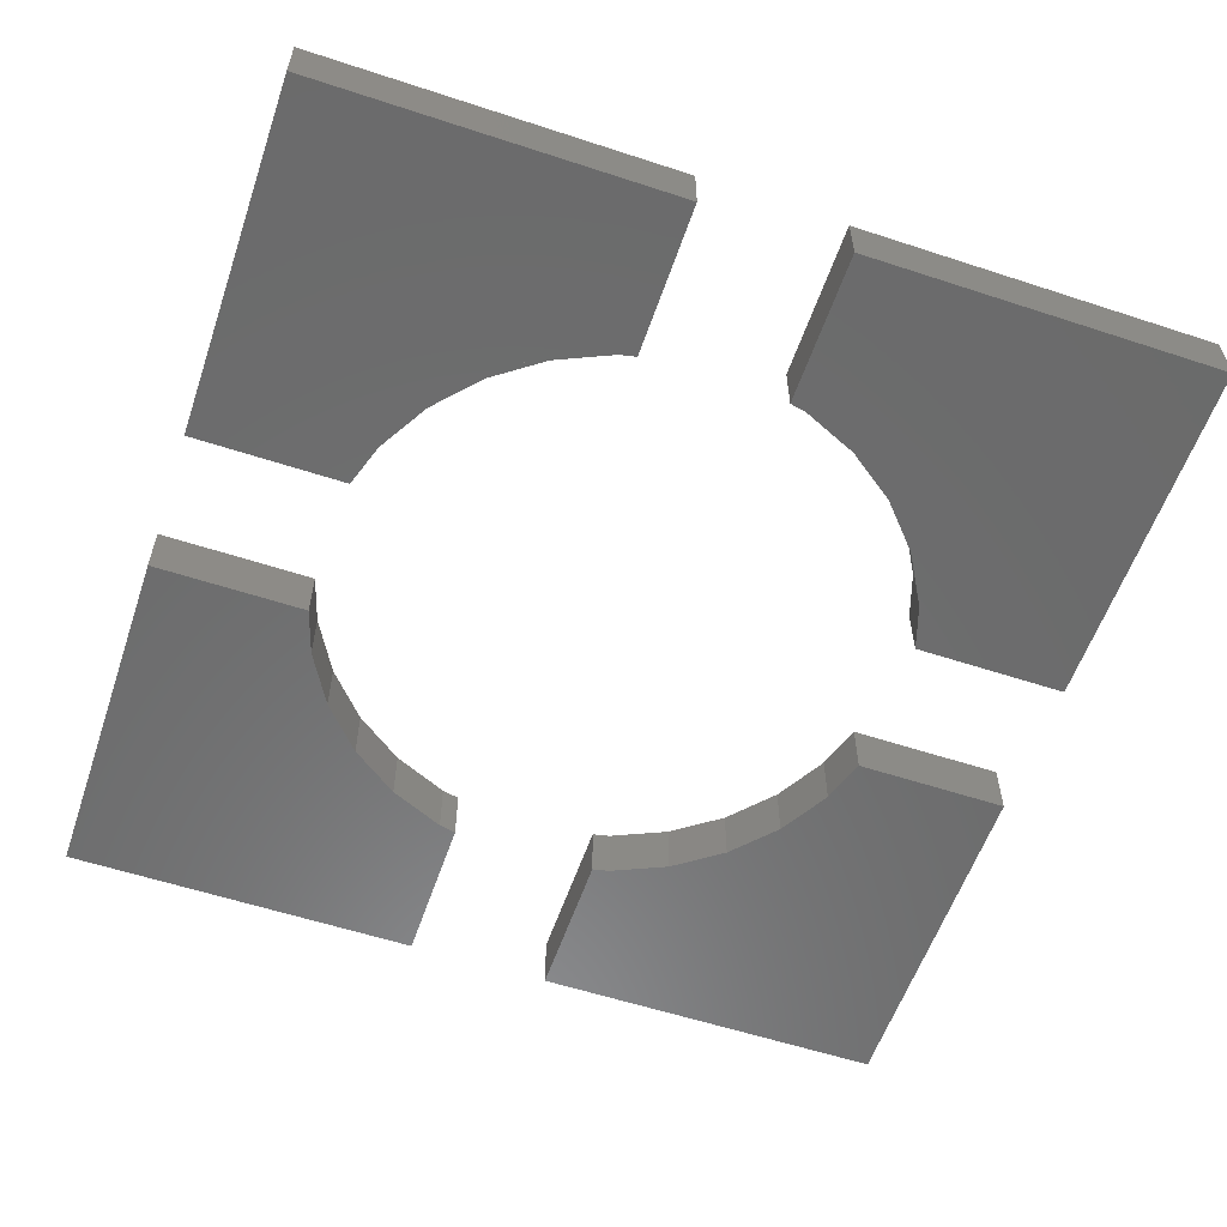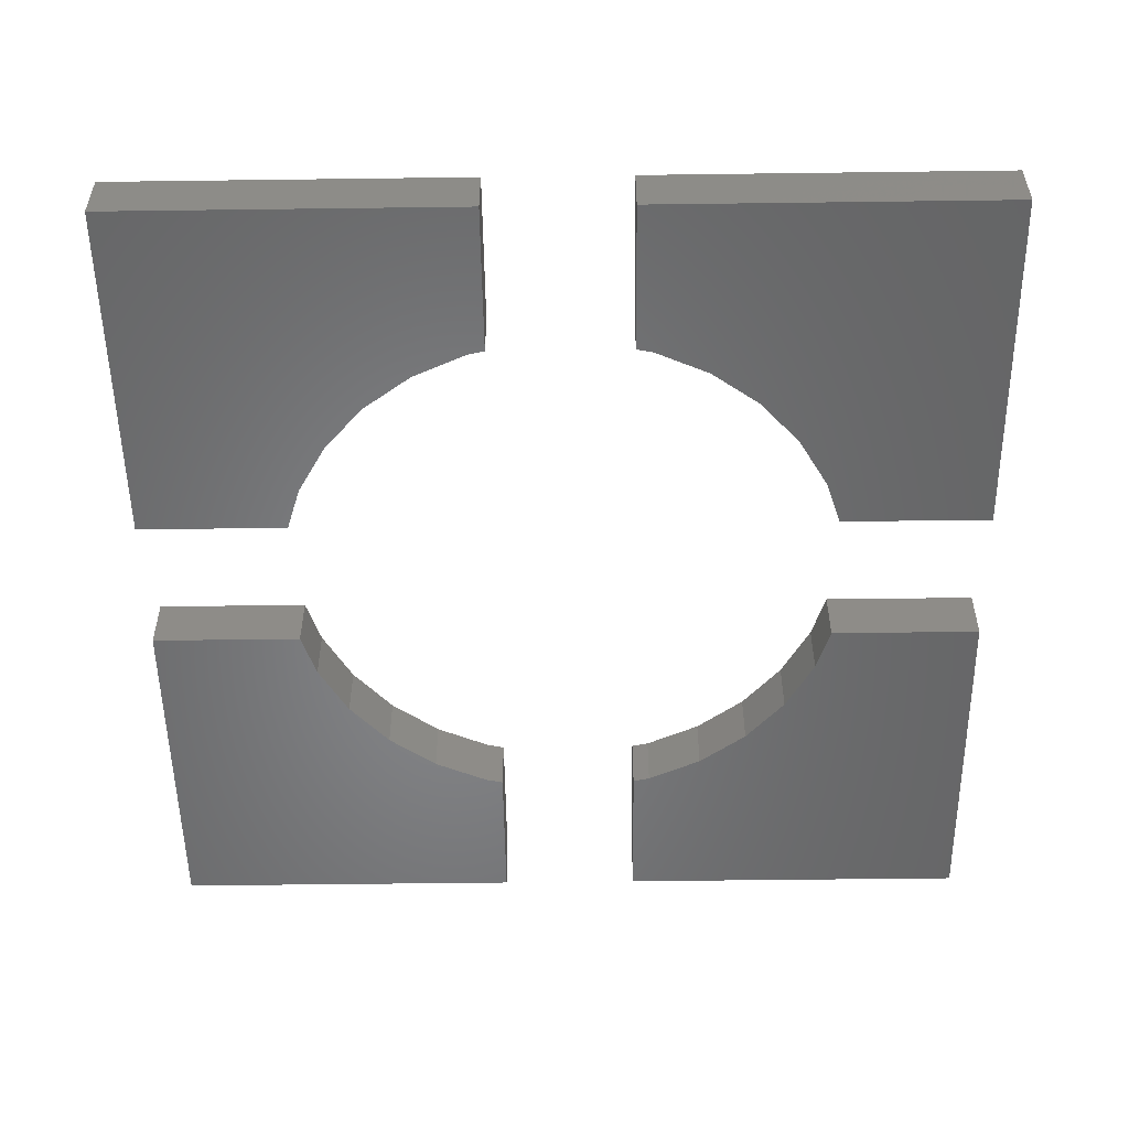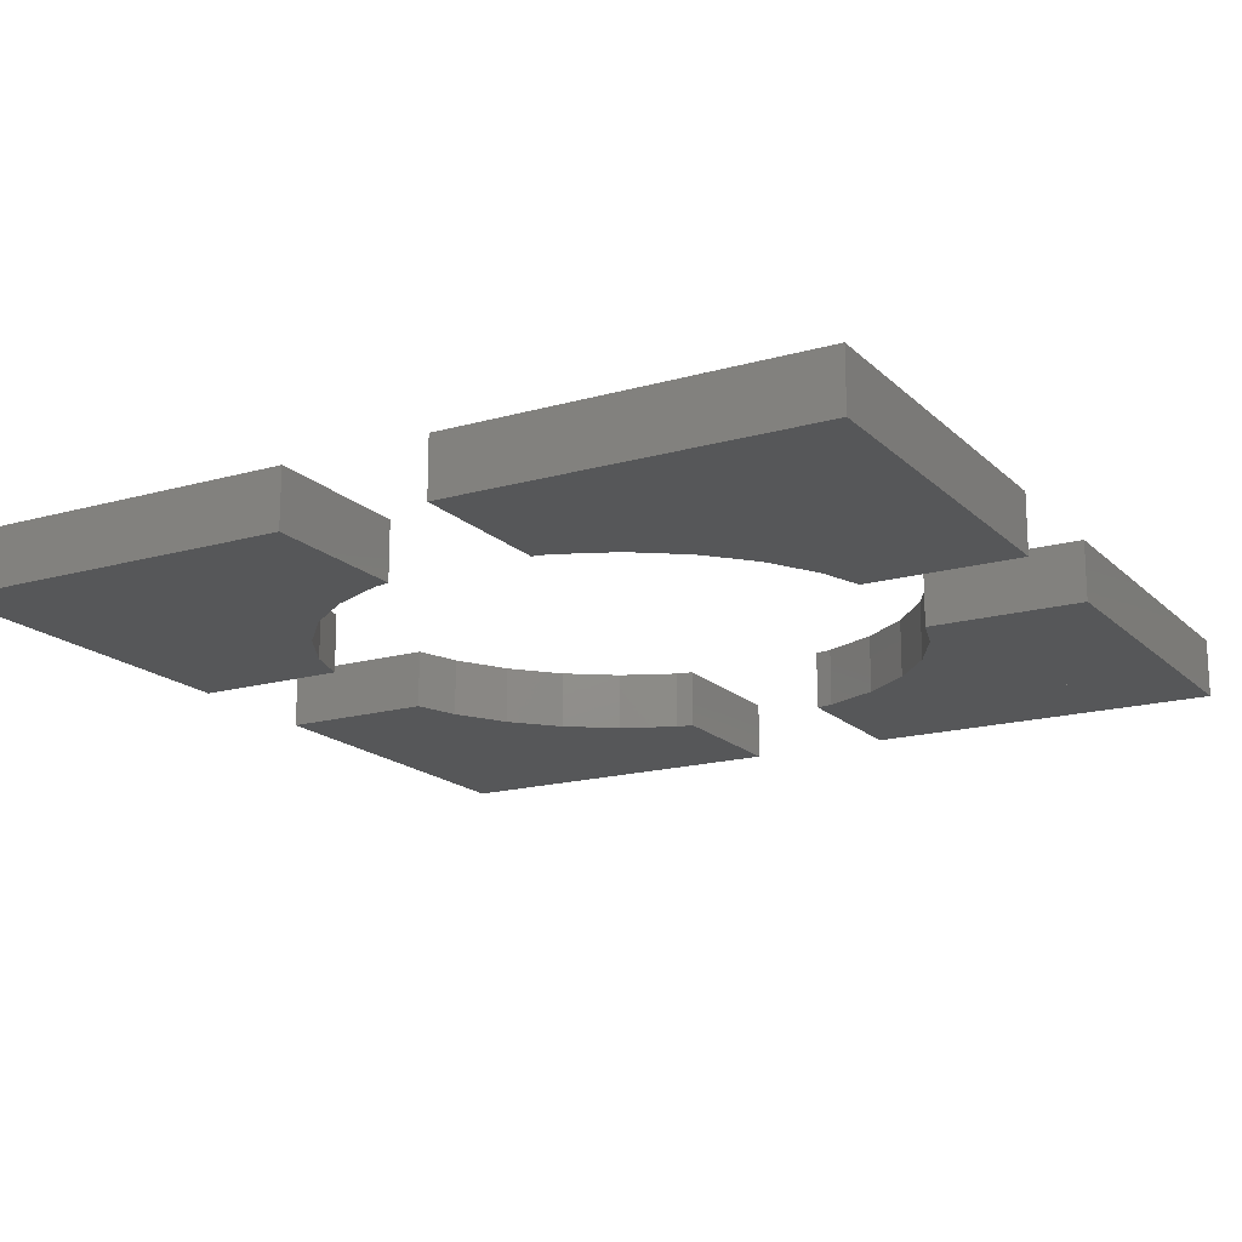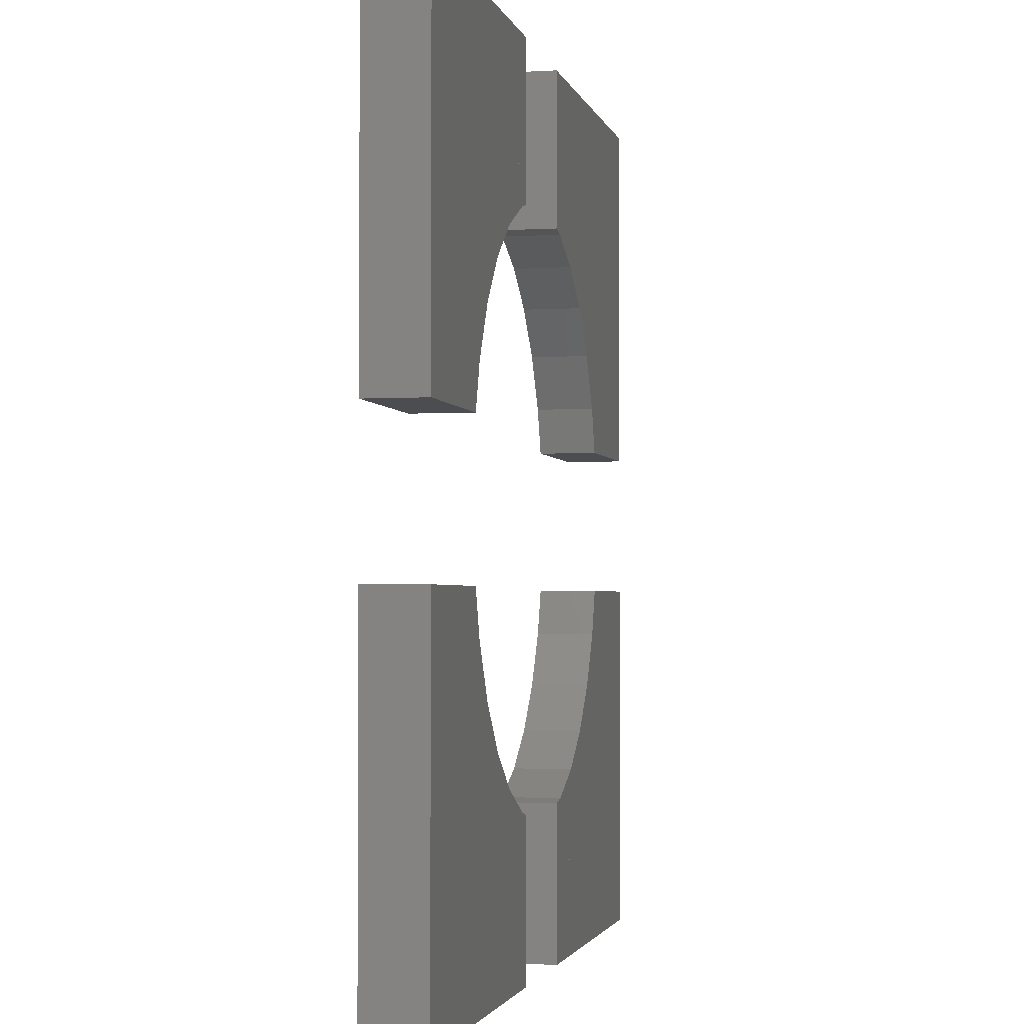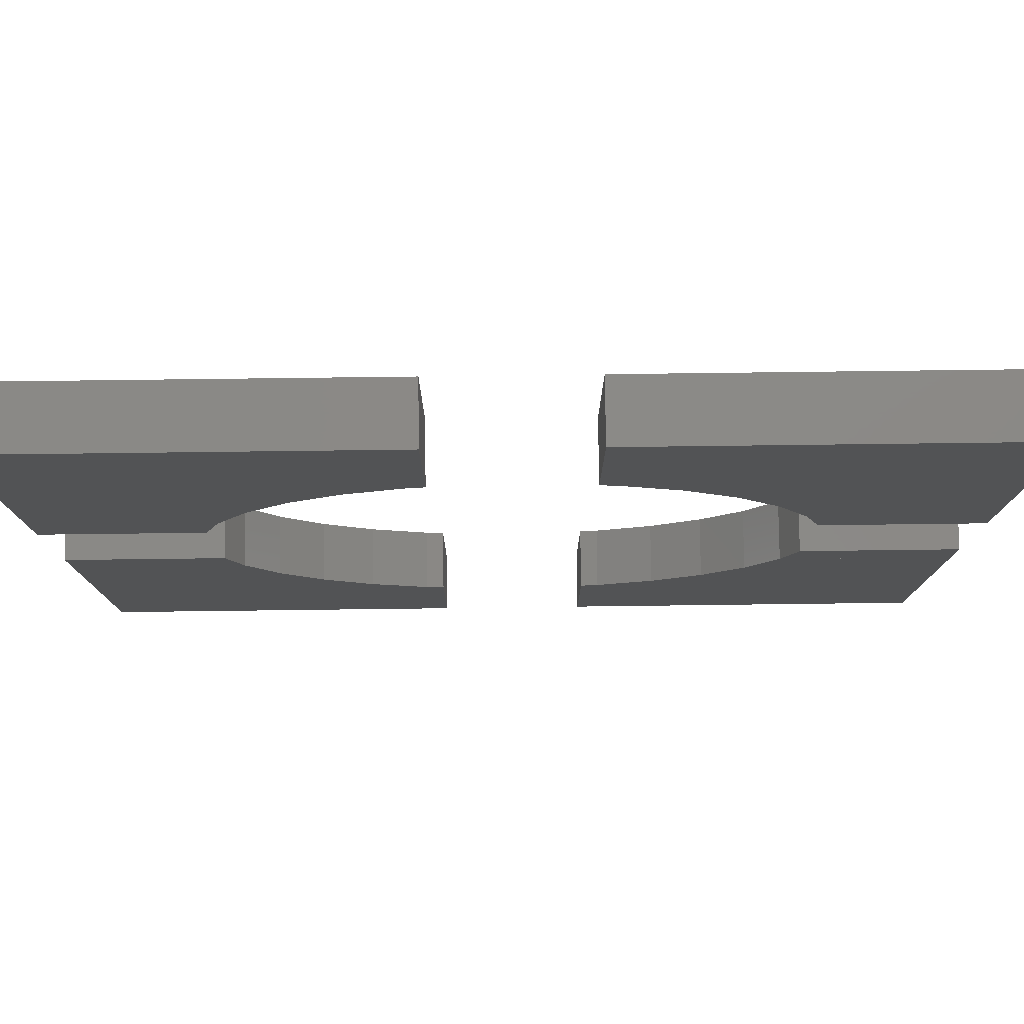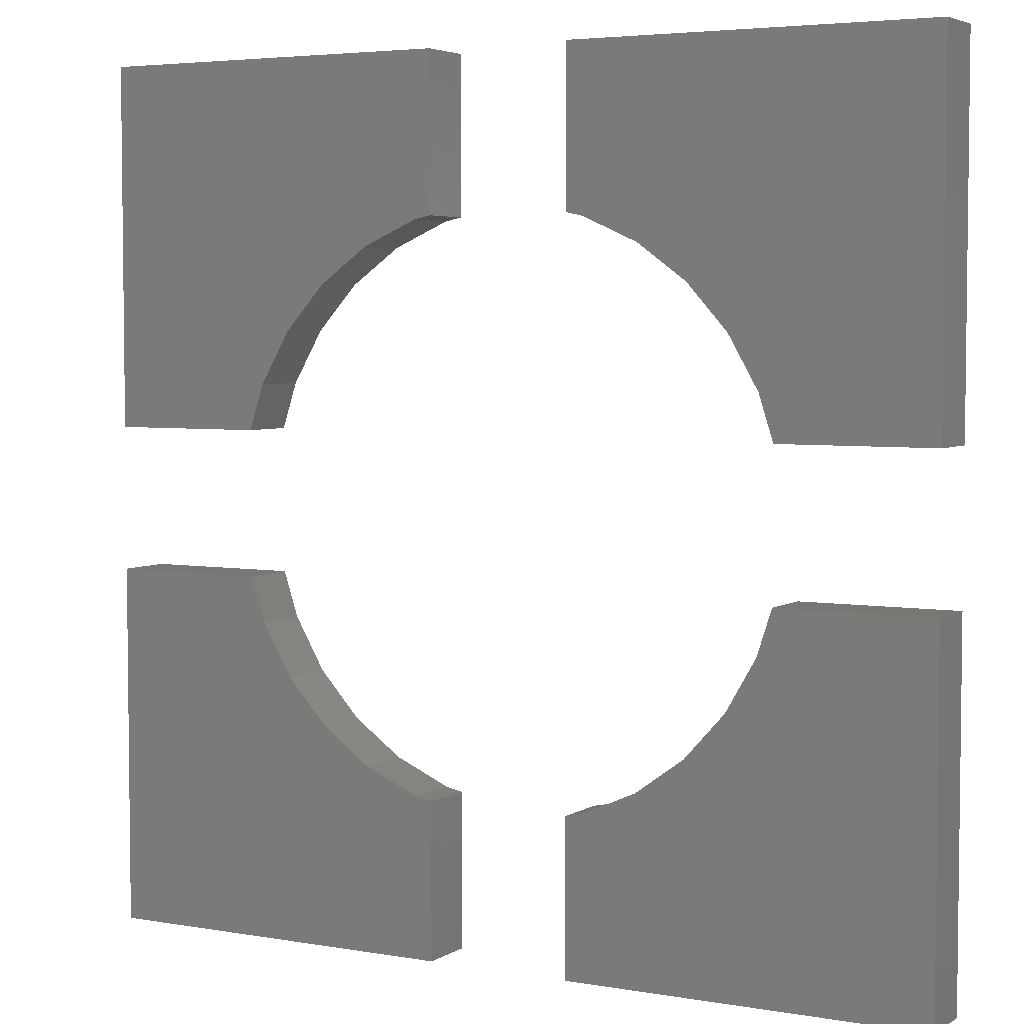
<metadata>
{"format":"stl","ext":"stl","renderer":"f3d","projection":"perspective","resolution":1024,"background":"white","views":[{"elev":-57.7,"azim":161.2,"up":"+Z"},{"elev":-52.9,"azim":0.8,"up":"+Z"},{"elev":-17.1,"azim":29.7,"up":"+Z"},{"elev":-2.2,"azim":-77.9,"up":"+Y"},{"elev":79.7,"azim":179.3,"up":"+Y"},{"elev":4.4,"azim":29.2,"up":"+Y"}]}
</metadata>
<code>
# stl→obj: 176 verts, 284 faces
v -15 -13.36 0
v -15 -15 0
v -15 -15 2
v -15 -13.36 2
v -15 -9.945 0
v -15 -9.945 2
v -15 -6.979 0
v -15 -6.979 2
v -15 -4.208 0
v -15 -4.208 2
v -15 -2.5 0
v -15 -2.5 2
v -15 6.09 0
v -15 2.5 0
v -15 2.5 2
v -15 6.09 2
v -15 13.98 0
v -15 13.98 2
v -15 15 2
v -15 15 0
v 15 -15 0
v 15 -2.5 0
v 15 -2.5 2
v 15 -15 2
v 15 2.5 0
v 15 15 0
v 15 15 2
v 15 2.5 2
v -3.726 -15 0
v -2.5 -15 0
v -2.5 -15 2
v -3.726 -15 2
v -9.239 -15 0
v -9.239 -15 2
v 8.423 -15 0
v 8.423 -15 2
v 5.583 -15 0
v 5.583 -15 2
v 2.823 -15 0
v 2.823 -15 2
v 2.5 -15 0
v 2.5 -15 2
v -11.58 15 0
v -11.58 15 2
v -8.423 15 0
v -8.423 15 2
v -5.583 15 0
v -5.583 15 2
v -2.823 15 0
v -2.823 15 2
v -2.5 15 0
v -2.5 15 2
v 11.58 15 0
v 11.58 15 2
v 3.726 15 0
v 2.5 15 0
v 2.5 15 2
v 3.726 15 2
v 9.239 15 0
v 9.239 15 2
v -2.5 -14.11 0
v -2.5 -12 0
v -2.5 -10.7 0
v -2.5 -9.945 0
v -2.5 -9.636 0
v -3.09 -9.511 0
v -13.48 -2.5 0
v -5 -8.66 0
v -11.13 -2.5 0
v -6.691 -7.431 0
v -10.04 -2.5 0
v -8.09 -5.878 0
v -9.645 -2.5 0
v -9.135 -4.067 0
v -12.93 2.5 0
v -11.27 2.5 0
v -10.26 2.5 0
v -9.737 2.5 0
v -9.645 2.5 0
v -9.135 4.067 0
v -2.5 12.09 0
v -8.09 5.878 0
v -2.5 10.48 0
v -6.691 7.431 0
v -2.5 9.773 0
v -5 8.66 0
v -2.5 9.636 0
v -3.09 9.511 0
v 9.737 -2.5 0
v 9.645 -2.5 0
v 9.135 -4.067 0
v 2.5 -12.09 0
v 8.09 -5.878 0
v 2.5 -10.48 0
v 6.691 -7.431 0
v 2.5 -9.773 0
v 5 -8.66 0
v 2.5 -9.636 0
v 3.09 -9.511 0
v 10.26 2.5 0
v 2.5 14.11 0
v 2.5 12 0
v 11.32 12.57 0
v 2.5 10.7 0
v 2.5 9.945 0
v 11.05 9.945 0
v 2.5 9.636 0
v 10.83 7.866 0
v 3.09 9.511 0
v 10.65 6.146 0
v 5 8.66 0
v 10.49 4.671 0
v 6.691 7.431 0
v 10.35 3.364 0
v 10.04 2.5 0
v 8.09 5.878 0
v 9.645 2.5 0
v 9.135 4.067 0
v -2.5 -14.11 2
v -2.5 -12 2
v -2.5 -10.7 2
v -2.5 -9.945 2
v -2.5 -9.636 2
v -3.09 -9.511 2
v -13.48 -2.5 2
v -5 -8.66 2
v -11.13 -2.5 2
v -6.691 -7.431 2
v -10.04 -2.5 2
v -8.09 -5.878 2
v -9.645 -2.5 2
v -9.135 -4.067 2
v -12.93 2.5 2
v -11.27 2.5 2
v -10.26 2.5 2
v -9.737 2.5 2
v -9.645 2.5 2
v -9.135 4.067 2
v -8.09 5.878 2
v -2.5 12.09 2
v -6.691 7.431 2
v -2.5 10.48 2
v -5 8.66 2
v -2.5 9.773 2
v -3.09 9.511 2
v -2.5 9.636 2
v 9.737 -2.5 2
v 9.645 -2.5 2
v 9.135 -4.067 2
v 2.5 -12.09 2
v 8.09 -5.878 2
v 2.5 -10.48 2
v 6.691 -7.431 2
v 2.5 -9.773 2
v 5 -8.66 2
v 2.5 -9.636 2
v 3.09 -9.511 2
v 10.26 2.5 2
v 2.5 14.11 2
v 2.5 12 2
v 2.5 10.7 2
v 11.32 12.57 2
v 2.5 9.945 2
v 11.05 9.945 2
v 2.5 9.636 2
v 10.83 7.866 2
v 3.09 9.511 2
v 10.65 6.146 2
v 5 8.66 2
v 10.49 4.671 2
v 6.691 7.431 2
v 10.35 3.364 2
v 8.09 5.878 2
v 10.04 2.5 2
v 9.135 4.067 2
v 9.645 2.5 2
f 1 2 3
f 1 3 4
f 5 1 4
f 5 4 6
f 7 5 6
f 7 6 8
f 9 7 8
f 9 8 10
f 11 9 10
f 11 10 12
f 13 14 15
f 13 15 16
f 17 13 16
f 17 16 18
f 17 18 19
f 17 19 20
f 21 22 23
f 21 23 24
f 25 26 27
f 25 27 28
f 29 30 31
f 29 31 32
f 33 29 32
f 33 32 34
f 2 33 34
f 2 34 3
f 35 21 24
f 35 24 36
f 37 35 36
f 37 36 38
f 39 37 38
f 39 38 40
f 41 39 40
f 41 40 42
f 43 20 19
f 43 19 44
f 45 43 44
f 45 44 46
f 47 45 46
f 47 46 48
f 49 47 48
f 49 48 50
f 51 49 50
f 51 50 52
f 53 54 27
f 53 27 26
f 55 56 57
f 55 57 58
f 59 55 58
f 59 58 60
f 53 59 60
f 53 60 54
f 61 30 29
f 62 61 29
f 62 29 33
f 63 62 33
f 63 33 2
f 63 2 1
f 64 63 1
f 64 1 5
f 65 64 5
f 65 5 7
f 66 7 9
f 67 68 9
f 67 9 11
f 69 70 67
f 71 72 69
f 73 74 71
f 75 14 13
f 76 75 13
f 76 13 17
f 77 76 17
f 77 17 20
f 77 20 43
f 78 77 43
f 78 43 45
f 79 78 45
f 79 45 47
f 80 47 49
f 81 82 49
f 81 49 51
f 83 84 81
f 85 86 83
f 87 88 85
f 35 89 22
f 35 22 21
f 90 89 35
f 90 35 37
f 91 37 39
f 92 93 39
f 92 39 41
f 94 95 92
f 96 97 94
f 98 99 96
f 100 53 26
f 100 26 25
f 101 56 55
f 102 101 55
f 102 55 59
f 103 104 102
f 103 102 59
f 103 59 53
f 105 104 103
f 105 103 106
f 107 105 106
f 107 106 108
f 109 108 110
f 111 110 112
f 113 112 114
f 115 116 114
f 115 114 100
f 117 118 115
f 119 32 31
f 120 34 32
f 120 32 119
f 121 4 3
f 121 3 34
f 121 34 120
f 122 6 4
f 122 4 121
f 123 8 6
f 123 6 122
f 10 8 124
f 125 12 10
f 125 10 126
f 127 125 128
f 129 127 130
f 131 129 132
f 133 16 15
f 134 18 16
f 134 16 133
f 18 134 135
f 18 135 44
f 18 44 19
f 135 136 46
f 135 46 44
f 136 137 48
f 136 48 46
f 138 50 48
f 139 140 52
f 139 52 50
f 140 141 142
f 142 143 144
f 144 145 146
f 147 36 24
f 147 24 23
f 148 38 36
f 148 36 147
f 40 38 149
f 150 42 40
f 150 40 151
f 152 150 153
f 154 152 155
f 156 154 157
f 158 28 27
f 158 27 54
f 159 58 57
f 159 160 60
f 159 60 58
f 160 161 162
f 160 162 54
f 160 54 60
f 161 163 164
f 161 164 162
f 163 165 166
f 163 166 164
f 167 168 166
f 169 170 168
f 171 172 170
f 173 174 158
f 173 158 172
f 174 175 176
f 149 148 90
f 149 90 91
f 151 149 91
f 151 91 93
f 153 151 93
f 153 93 95
f 155 153 95
f 155 95 97
f 157 155 97
f 157 97 99
f 156 157 99
f 156 99 98
f 124 123 65
f 124 65 66
f 126 124 66
f 126 66 68
f 128 126 68
f 128 68 70
f 130 128 70
f 130 70 72
f 132 130 72
f 132 72 74
f 131 132 74
f 131 74 73
f 138 137 79
f 138 79 80
f 139 138 80
f 139 80 82
f 141 139 82
f 141 82 84
f 143 141 84
f 143 84 86
f 145 143 86
f 145 86 88
f 146 145 88
f 146 88 87
f 167 165 107
f 167 107 109
f 169 167 109
f 169 109 111
f 171 169 111
f 171 111 113
f 173 171 113
f 173 113 116
f 175 173 116
f 175 116 118
f 176 175 118
f 176 118 117
f 174 176 117
f 174 117 115
f 158 174 115
f 158 115 100
f 165 163 105
f 165 105 107
f 163 161 104
f 163 104 105
f 144 146 87
f 144 87 85
f 161 160 102
f 161 102 104
f 142 144 85
f 142 85 83
f 160 159 101
f 160 101 102
f 140 142 83
f 140 83 81
f 159 57 56
f 159 56 101
f 52 140 81
f 52 81 51
f 137 136 78
f 137 78 79
f 136 135 77
f 136 77 78
f 135 134 76
f 135 76 77
f 131 73 71
f 131 71 129
f 134 133 75
f 134 75 76
f 129 71 69
f 129 69 127
f 133 15 14
f 133 14 75
f 127 69 67
f 127 67 125
f 125 67 11
f 125 11 12
f 123 122 64
f 123 64 65
f 122 121 63
f 122 63 64
f 121 120 62
f 121 62 63
f 156 98 96
f 156 96 154
f 120 119 61
f 120 61 62
f 154 96 94
f 154 94 152
f 119 31 30
f 119 30 61
f 152 94 92
f 152 92 150
f 150 92 41
f 150 41 42
f 148 147 89
f 148 89 90
f 147 23 22
f 147 22 89
f 25 28 158
f 25 158 100

</code>
